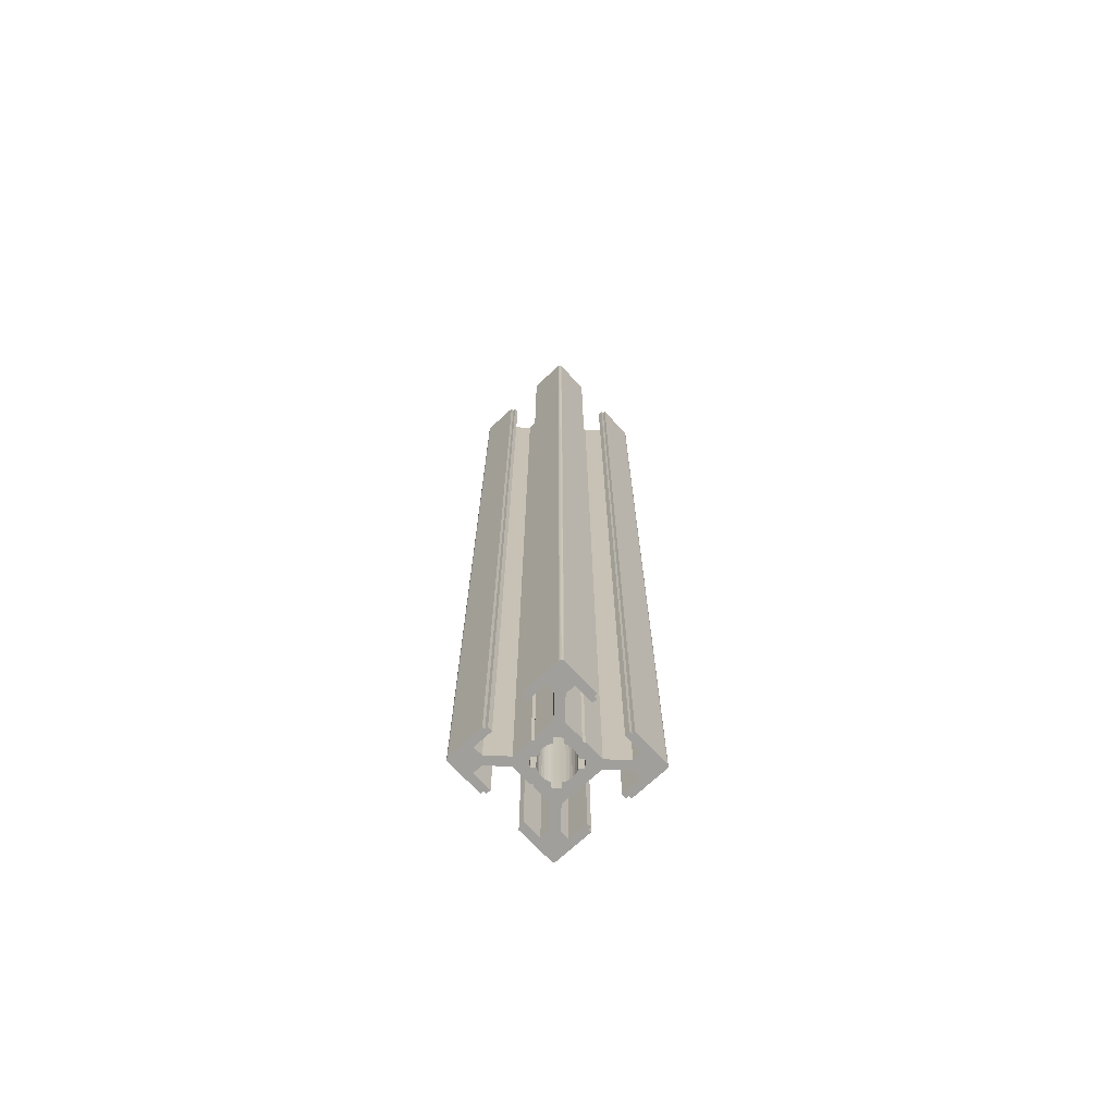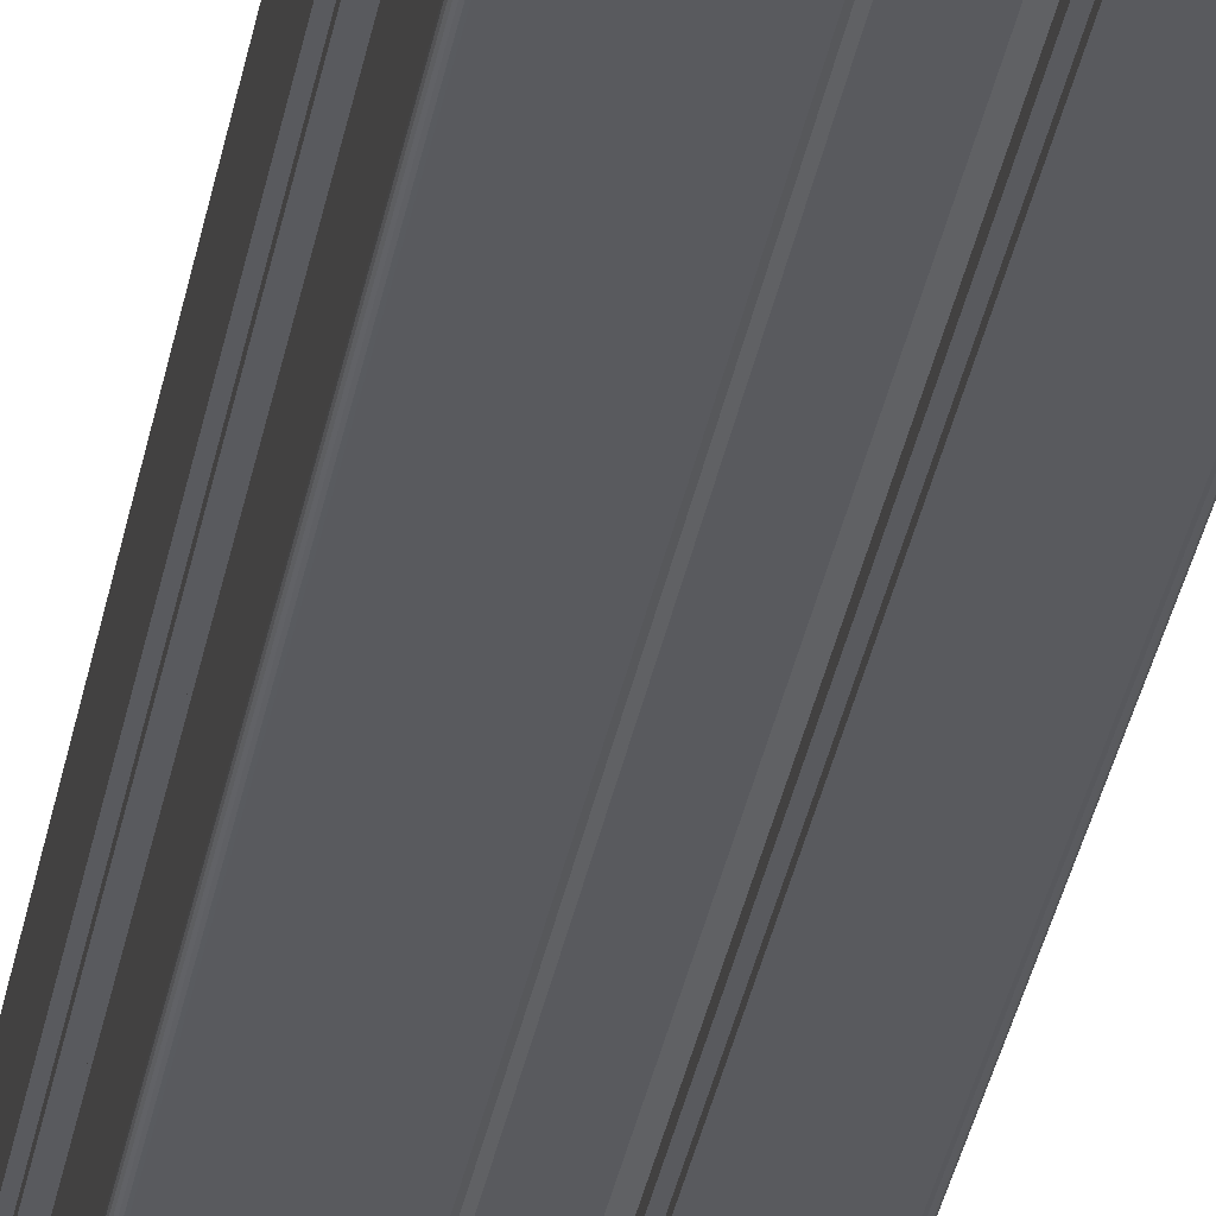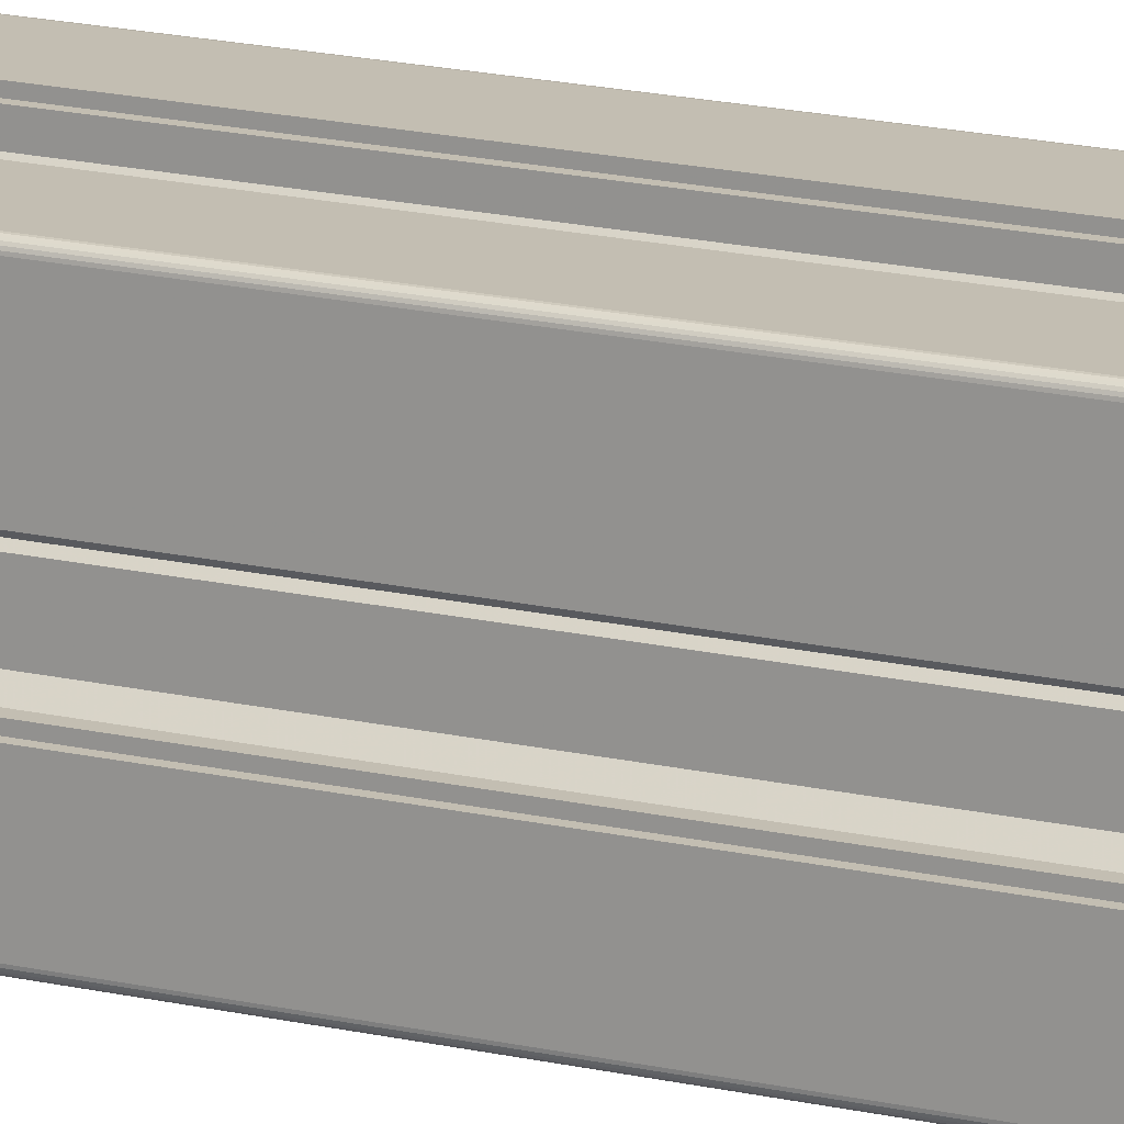
<metadata>
{"format":"obj","ext":"obj","renderer":"f3d","projection":"perspective","resolution":1024,"background":"white","views":[{"elev":-71.2,"azim":133.0,"up":"+Y"},{"elev":-31.6,"azim":170.5,"up":"+Z"},{"elev":17.4,"azim":-65.0,"up":"+Z"}]}
</metadata>
<code>
v -1.386 -160 2.375
v -1.386 1.455e-16 2.375
v -0.9482 1.581e-16 2.581
v -0.9482 -160 2.581
v -0.4815 -160 2.708
v -3.222e-08 -160 2.75
v -0.4815 1.658e-16 2.708
v -3.222e-08 8.992e-17 2.75
v -2.784 -160 2.121
v -2.92 -160 1.93
v -2.92 1.182e-16 1.93
v -2.635 -160 2.303
v -2.784 1.299e-16 2.121
v -2.475 -160 2.475
v -2.635 1.41e-16 2.303
v -2.475 7.73e-17 2.475
v -2.375 -160 -1.386
v -2.375 -8.484e-17 -1.386
v -2.581 -5.806e-17 -0.9482
v -2.581 -160 -0.9482
v -2.708 -160 -0.4815
v -2.75 -160 5.235e-15
v -2.708 -2.948e-17 -0.4815
v -2.75 1.101e-32 -4.562e-15
v -2.121 -160 -2.784
v -1.93 -160 -2.92
v -1.93 -1.788e-16 -2.92
v -2.303 -160 -2.635
v -2.121 -1.705e-16 -2.784
v -2.475 -160 -2.475
v -2.303 -1.614e-16 -2.635
v -2.475 -7.73e-17 -2.475
v 0.9482 -160 -2.581
v 1.386 -160 -2.375
v 1.386 -1.455e-16 -2.375
v 0.4815 -160 -2.708
v 0.9482 -1.581e-16 -2.581
v 4.992e-15 -160 -2.75
v 0.4815 -1.658e-16 -2.708
v 4.992e-15 -8.992e-17 -2.75
v 2.784 -160 -2.121
v 2.92 -160 -1.93
v 2.92 -1.182e-16 -1.93
v 2.635 -160 -2.303
v 2.784 -1.299e-16 -2.121
v 2.475 -160 -2.475
v 2.635 -1.41e-16 -2.303
v 2.475 -7.73e-17 -2.475
v 2.375 -160 1.386
v 2.375 8.484e-17 1.386
v 2.581 5.806e-17 0.9482
v 2.581 -160 0.9482
v 2.708 -160 0.4815
v 2.75 -160 4.562e-15
v 2.708 2.948e-17 0.4815
v 2.75 -1.101e-32 -5.235e-15
v 2.121 -160 2.784
v 1.93 -160 2.92
v 1.93 1.788e-16 2.92
v 2.303 -160 2.635
v 2.121 1.705e-16 2.784
v 2.475 -160 2.475
v 2.303 1.614e-16 2.635
v 2.475 7.73e-17 2.475
v -4.5 5.993e-16 -0.3
v -4.5 1.116e-15 -3.51
v -4.5 -160 -0.3
v -4.5 -160 -3.51
v -7.19 1.878e-15 -6.2
v -7.19 -160 -6.2
v -8.75 2.069e-15 -6.2
v -8.75 -160 -6.2
v -8.75 1.554e-15 -3
v -8.75 -160 -3
v -9.5 1.646e-15 -3
v -9.5 -160 -3
v -9.5 1.726e-15 -3.5
v -9.5 -160 -3.5
v -10 1.787e-15 -3.5
v -10 -160 -3.5
v -10 6.618e-16 3.5
v -9.5 6.005e-16 3.5
v -10 -160 3.5
v -9.5 -160 3.5
v -9.5 6.809e-16 3
v -9.5 -160 3
v -8.75 5.891e-16 3
v -8.75 -160 3
v -8.75 7.448e-17 6.2
v -8.75 -160 6.2
v -7.19 -1.166e-16 6.2
v -7.19 -160 6.2
v -4.5 -1.339e-17 3.51
v -4.5 -160 3.51
v -4.5 5.028e-16 0.3
v -4.5 -160 0.3
v -4.2 5.143e-16 1.287e-14
v -4.2 -160 -1.287e-14
v -9.983 -160 -9.629
v -9.933 -160 -9.75
v -9.854 -160 -9.854
v -9.629 -160 -9.983
v -9.75 -160 -9.933
v -10 -160 -9.5
v -9.5 -160 -10
v -6.2 -160 -8.75
v -3.5 -160 -10
v -6.2 -160 -7.19
v -3.5 -160 -9.5
v -3 -160 -8.75
v -3 -160 -9.5
v -3.51 -160 -4.5
v 3 -160 -8.75
v 3 -160 -9.5
v 3.5 -160 -9.5
v -2.635 -160 -2.303
v -2.784 -160 -2.121
v -2.92 -160 -1.93
v -0.3 -160 -4.5
v -0.9482 -160 -2.581
v -1.386 -160 -2.375
v -0.4815 -160 -2.708
v 1.005e-14 -160 -4.2
v 6.2 -160 -8.75
v 3.5 -160 -10
v -2.708 -160 0.4815
v 0.3 -160 -4.5
v -2.581 -160 0.9482
v 1.93 -160 -2.92
v 3.51 -160 -4.5
v -2.375 -160 1.386
v 2.121 -160 -2.784
v 9.5 -160 -10
v -10 -160 9.5
v 2.303 -160 -2.635
v -9.854 -160 9.854
v -9.933 -160 9.75
v -9.983 -160 9.629
v 9.854 -160 -9.854
v 9.629 -160 -9.983
v 9.75 -160 -9.933
v -9.5 -160 10
v -9.75 -160 9.933
v -9.629 -160 9.983
v 10 -160 -9.5
v 9.933 -160 -9.75
v 9.983 -160 -9.629
v -3.51 -160 4.5
v -2.303 -160 2.635
v -2.121 -160 2.784
v -1.93 -160 2.92
v 4.5 -160 -3.51
v -6.2 -160 7.19
v 7.19 -160 -6.2
v 6.2 -160 -7.19
v 2.581 -160 -0.9482
v 2.375 -160 -1.386
v -6.2 -160 8.75
v 8.75 -160 -6.2
v 2.531e-16 -160 4.2
v 0.4815 -160 2.708
v 4.2 -160 4.01e-15
v 2.708 -160 -0.4815
v -0.3 -160 4.5
v 4.5 -160 -0.3
v 0.3 -160 4.5
v 0.9482 -160 2.581
v 4.5 -160 0.3
v 2.92 -160 1.93
v 1.386 -160 2.375
v -3.5 -160 9.5
v -3 -160 8.75
v 9.5 -160 -3.5
v 8.75 -160 -3
v 10 -160 -3.5
v -3.5 -160 10
v -3 -160 9.5
v 9.5 -160 -3
v 3.51 -160 4.5
v 4.5 -160 3.51
v 2.635 -160 2.303
v 2.784 -160 2.121
v 3.5 -160 9.5
v 3 -160 9.5
v 3 -160 8.75
v 9.5 -160 3.5
v 8.75 -160 3
v 9.5 -160 3
v 6.2 -160 7.19
v 7.19 -160 6.2
v 6.2 -160 8.75
v 3.5 -160 10
v 8.75 -160 6.2
v 10 -160 3.5
v 9.5 -160 10
v 10 -160 9.5
v 9.933 -160 9.75
v 9.983 -160 9.629
v 9.75 -160 9.933
v 9.629 -160 9.983
v 9.854 -160 9.854
v -10 -5.817e-16 -9.5
v 1.386 1.455e-16 2.375
v 2.635 1.41e-16 2.303
v 2.784 1.299e-16 2.121
v 2.92 1.182e-16 1.93
v 2.708 -2.948e-17 -0.4815
v 2.581 -5.806e-17 -0.9482
v 2.375 -8.484e-17 -1.386
v 2.303 -1.614e-16 -2.635
v 2.121 -1.705e-16 -2.784
v 1.93 -1.788e-16 -2.92
v -0.4815 -1.658e-16 -2.708
v -0.9482 -1.581e-16 -2.581
v -1.386 -1.455e-16 -2.375
v -2.635 -1.41e-16 -2.303
v -2.784 -1.299e-16 -2.121
v -2.92 -1.182e-16 -1.93
v -2.708 2.948e-17 0.4815
v -2.581 5.806e-17 0.9482
v -2.375 8.484e-17 1.386
v -2.303 1.614e-16 2.635
v -2.121 1.705e-16 2.784
v -1.93 1.788e-16 2.92
v 0.4815 1.658e-16 2.708
v 0.9482 1.581e-16 2.581
v 0.3 1.837e-17 -4.5
v 3.51 2.149e-16 -4.5
v 6.2 3.796e-16 -7.19
v 6.2 3.796e-16 -8.75
v 3 1.837e-16 -8.75
v 3 1.837e-16 -9.5
v 3.5 2.143e-16 -9.5
v 3.5 2.143e-16 -10
v -3.5 -2.143e-16 -10
v -3.5 -2.143e-16 -9.5
v -3 -1.837e-16 -9.5
v -3 -1.837e-16 -8.75
v -6.2 -3.796e-16 -8.75
v -6.2 -3.796e-16 -7.19
v -3.51 -2.149e-16 -4.5
v -0.3 -1.837e-17 -4.5
v 2.531e-16 4.93e-32 -4.2
v 9.5 -6.123e-16 -10
v -0.3 1.837e-17 4.5
v -3.51 2.149e-16 4.5
v -6.2 3.796e-16 7.19
v -6.2 3.796e-16 8.75
v -3 1.837e-16 8.75
v -3 1.837e-16 9.5
v -3.5 2.143e-16 9.5
v -3.5 2.143e-16 10
v 3.5 -2.143e-16 10
v 3.5 -2.143e-16 9.5
v 3 -1.837e-16 9.5
v 3 -1.837e-16 8.75
v 6.2 -3.796e-16 8.75
v 6.2 -3.796e-16 7.19
v 3.51 -2.149e-16 4.5
v 0.3 -1.837e-17 4.5
v 1.005e-14 4.93e-32 4.2
v -9.5 6.123e-16 10
v 4.5 1.837e-17 0.3
v 4.5 2.149e-16 3.51
v 7.19 3.796e-16 6.2
v 8.75 3.796e-16 6.2
v 8.75 1.837e-16 3
v 9.5 1.837e-16 3
v 9.5 2.143e-16 3.5
v 10 2.143e-16 3.5
v 10 -2.143e-16 -3.5
v 9.5 -2.143e-16 -3.5
v 9.5 -1.837e-16 -3
v 8.75 -1.837e-16 -3
v 8.75 -3.796e-16 -6.2
v 7.19 -3.796e-16 -6.2
v 4.5 -2.149e-16 -3.51
v 4.5 -1.837e-17 -0.3
v 4.2 0 -5.787e-15
v 10 5.817e-16 9.5
v 10 -5.817e-16 -9.5
v 9.983 -5.896e-16 -9.629
v 9.933 -5.97e-16 -9.75
v 9.854 -6.033e-16 -9.854
v 9.75 -6.082e-16 -9.933
v 9.629 -6.113e-16 -9.983
v -9.5 -6.123e-16 -10
v -9.629 -6.113e-16 -9.983
v -9.75 -6.082e-16 -9.933
v -9.854 -6.033e-16 -9.854
v -9.933 -5.97e-16 -9.75
v -9.983 -5.896e-16 -9.629
v -10 5.817e-16 9.5
v -9.983 5.896e-16 9.629
v -9.933 5.97e-16 9.75
v -9.854 6.033e-16 9.854
v -9.75 6.082e-16 9.933
v -9.629 6.113e-16 9.983
v 9.5 6.123e-16 10
v 9.629 6.113e-16 9.983
v 9.75 6.082e-16 9.933
v 9.854 6.033e-16 9.854
v 9.933 5.97e-16 9.75
v 9.983 5.896e-16 9.629
f 1 2 3
f 4 1 3
f 5 4 3
f 6 5 7
f 5 3 7
f 6 7 8
f 9 10 11
f 12 9 13
f 9 11 13
f 14 12 15
f 12 13 15
f 14 15 16
f 17 18 19
f 20 17 19
f 21 20 19
f 22 21 23
f 21 19 23
f 22 23 24
f 25 26 27
f 28 25 29
f 25 27 29
f 30 28 31
f 28 29 31
f 30 31 32
f 33 34 35
f 36 33 37
f 33 35 37
f 38 36 39
f 36 37 39
f 38 39 40
f 41 42 43
f 44 41 45
f 41 43 45
f 46 44 47
f 44 45 47
f 46 47 48
f 49 50 51
f 52 49 51
f 53 52 51
f 54 53 55
f 53 51 55
f 54 55 56
f 57 58 59
f 60 57 61
f 57 59 61
f 62 60 63
f 60 61 63
f 62 63 64
f 65 66 67
f 66 68 67
f 66 69 70
f 66 70 68
f 69 71 70
f 71 72 70
f 71 73 74
f 71 74 72
f 73 75 74
f 75 76 74
f 75 77 76
f 77 78 76
f 77 79 78
f 79 80 78
f 81 82 83
f 82 84 83
f 82 85 84
f 85 86 84
f 85 87 86
f 87 88 86
f 87 89 90
f 87 90 88
f 89 91 90
f 91 92 90
f 91 93 94
f 91 94 92
f 93 95 94
f 95 96 94
f 95 97 96
f 97 98 96
f 97 65 98
f 65 67 98
f 99 100 101
f 102 101 103
f 102 99 101
f 104 99 102
f 105 104 102
f 72 104 105
f 106 72 105
f 80 104 72
f 107 106 105
f 70 72 106
f 108 70 106
f 78 80 72
f 109 106 107
f 74 76 78
f 74 78 72
f 110 109 111
f 110 106 109
f 68 70 108
f 112 68 108
f 88 84 86
f 113 114 115
f 30 68 112
f 28 30 112
f 116 68 30
f 25 28 112
f 117 68 116
f 118 68 117
f 26 25 112
f 67 68 118
f 119 26 112
f 120 121 26
f 120 26 119
f 20 67 118
f 20 118 17
f 21 98 67
f 21 67 20
f 122 119 123
f 122 120 119
f 38 122 123
f 22 98 21
f 90 83 84
f 90 84 88
f 124 113 115
f 124 115 125
f 126 96 98
f 126 98 22
f 36 123 127
f 36 38 123
f 128 96 126
f 33 36 127
f 129 127 130
f 129 33 127
f 10 94 96
f 10 96 128
f 34 33 129
f 131 10 128
f 132 129 130
f 9 94 10
f 133 124 125
f 134 83 90
f 135 132 130
f 12 94 9
f 46 135 130
f 14 94 12
f 136 137 138
f 139 140 141
f 142 136 138
f 142 138 134
f 142 143 136
f 142 144 143
f 145 146 147
f 145 139 146
f 145 133 140
f 145 124 133
f 145 140 139
f 148 92 94
f 148 14 149
f 148 149 150
f 148 94 14
f 151 148 150
f 152 42 41
f 152 41 44
f 152 44 46
f 152 46 130
f 153 90 92
f 153 92 148
f 154 130 155
f 154 152 130
f 156 157 42
f 4 151 1
f 158 90 153
f 158 142 134
f 158 134 90
f 159 124 145
f 159 155 124
f 159 154 155
f 160 5 6
f 160 6 161
f 162 53 54
f 162 54 163
f 164 148 151
f 164 4 5
f 164 151 4
f 164 5 160
f 165 163 156
f 165 156 42
f 165 42 152
f 165 162 163
f 166 161 167
f 166 160 161
f 168 52 53
f 168 53 162
f 169 49 52
f 169 52 168
f 58 167 170
f 58 166 167
f 171 158 172
f 173 174 159
f 175 173 159
f 175 159 145
f 176 158 171
f 176 142 158
f 177 171 172
f 178 174 173
f 179 166 58
f 179 58 57
f 179 57 60
f 179 60 62
f 180 62 181
f 180 181 182
f 180 182 169
f 180 179 62
f 180 169 168
f 183 184 185
f 186 187 188
f 189 179 180
f 189 180 190
f 191 183 185
f 191 189 190
f 191 192 183
f 193 187 186
f 193 191 190
f 193 186 194
f 195 192 191
f 196 193 194
f 196 191 193
f 196 195 191
f 197 196 198
f 199 200 195
f 201 195 196
f 201 196 197
f 201 199 195
f 104 80 79
f 104 79 202
f 203 59 170
f 59 58 170
f 181 62 64
f 182 181 204
f 181 64 204
f 182 204 205
f 169 182 206
f 182 205 206
f 206 50 169
f 50 49 169
f 163 54 56
f 156 163 207
f 163 56 207
f 157 156 208
f 156 207 208
f 157 208 209
f 209 43 157
f 43 42 157
f 135 46 48
f 132 135 210
f 135 48 210
f 129 132 211
f 132 210 211
f 129 211 212
f 212 35 129
f 35 34 129
f 122 38 40
f 120 122 213
f 122 40 213
f 121 120 214
f 120 213 214
f 121 214 215
f 215 27 121
f 27 26 121
f 116 30 32
f 117 116 216
f 116 32 216
f 117 216 217
f 118 117 218
f 117 217 218
f 218 18 118
f 18 17 118
f 126 22 24
f 128 126 219
f 126 24 219
f 131 128 220
f 128 219 220
f 131 220 221
f 221 11 131
f 11 10 131
f 149 14 16
f 150 149 222
f 149 16 222
f 151 150 223
f 150 222 223
f 151 223 224
f 224 2 151
f 2 1 151
f 161 6 8
f 167 161 225
f 161 8 225
f 170 167 226
f 167 225 226
f 170 226 203
f 227 228 127
f 228 130 127
f 228 229 155
f 228 155 130
f 229 230 155
f 230 124 155
f 230 231 113
f 230 113 124
f 231 232 113
f 232 114 113
f 232 233 114
f 233 115 114
f 233 234 115
f 234 125 115
f 235 236 107
f 236 109 107
f 236 237 109
f 237 111 109
f 237 238 111
f 238 110 111
f 238 239 106
f 238 106 110
f 239 240 106
f 240 108 106
f 240 241 112
f 240 112 108
f 241 242 112
f 242 119 112
f 242 243 119
f 243 123 119
f 243 227 123
f 227 127 123
f 133 125 234
f 133 234 244
f 245 246 164
f 246 148 164
f 246 247 153
f 246 153 148
f 247 248 153
f 248 158 153
f 248 249 172
f 248 172 158
f 249 250 172
f 250 177 172
f 250 251 177
f 251 171 177
f 251 252 171
f 252 176 171
f 253 254 192
f 254 183 192
f 254 255 183
f 255 184 183
f 255 256 184
f 256 185 184
f 256 257 191
f 256 191 185
f 257 258 191
f 258 189 191
f 258 259 179
f 258 179 189
f 259 260 179
f 260 166 179
f 260 261 166
f 261 160 166
f 261 245 160
f 245 164 160
f 142 176 252
f 142 252 262
f 263 264 168
f 264 180 168
f 264 265 190
f 264 190 180
f 265 266 190
f 266 193 190
f 266 267 187
f 266 187 193
f 267 268 187
f 268 188 187
f 268 269 188
f 269 186 188
f 269 270 186
f 270 194 186
f 271 272 175
f 272 173 175
f 272 273 173
f 273 178 173
f 273 274 178
f 274 174 178
f 274 275 159
f 274 159 174
f 275 276 159
f 276 154 159
f 276 277 152
f 276 152 154
f 277 278 152
f 278 165 152
f 278 279 165
f 279 162 165
f 279 263 162
f 263 168 162
f 196 194 270
f 196 270 280
f 175 145 281
f 175 281 271
f 281 145 147
f 282 147 146
f 282 281 147
f 283 146 139
f 283 282 146
f 284 139 141
f 284 283 139
f 285 141 140
f 285 284 141
f 286 140 133
f 286 285 140
f 244 286 133
f 107 105 287
f 107 287 235
f 288 105 102
f 288 287 105
f 289 102 103
f 289 288 102
f 290 103 101
f 290 289 103
f 291 101 100
f 291 290 101
f 292 100 99
f 292 291 100
f 202 99 104
f 202 292 99
f 83 134 293
f 83 293 81
f 294 134 138
f 294 293 134
f 295 138 137
f 295 294 138
f 296 137 136
f 296 295 137
f 297 136 143
f 297 296 136
f 298 143 144
f 298 297 143
f 262 144 142
f 262 298 144
f 192 195 299
f 192 299 253
f 300 195 200
f 300 200 199
f 300 299 195
f 301 199 201
f 301 300 199
f 302 201 197
f 302 301 201
f 303 197 198
f 303 302 197
f 304 198 196
f 304 303 198
f 280 304 196
f 291 292 202
f 291 202 287
f 290 291 287
f 289 290 287
f 288 289 287
f 287 202 71
f 239 287 71
f 287 239 235
f 71 202 79
f 239 71 240
f 240 71 69
f 235 239 236
f 71 79 77
f 237 236 238
f 236 239 238
f 77 75 73
f 71 77 73
f 240 69 241
f 241 69 66
f 233 232 231
f 85 82 87
f 241 66 32
f 32 66 216
f 241 32 31
f 216 66 217
f 241 31 29
f 217 66 218
f 241 29 27
f 241 27 242
f 218 66 65
f 27 215 214
f 242 27 214
f 18 218 19
f 218 65 19
f 242 214 213
f 243 242 213
f 19 65 23
f 65 97 23
f 23 97 24
f 243 213 40
f 233 231 230
f 234 233 230
f 82 81 89
f 87 82 89
f 243 40 39
f 227 243 39
f 24 97 219
f 97 95 219
f 227 39 37
f 219 95 220
f 227 37 212
f 220 95 11
f 227 212 228
f 11 95 93
f 212 37 35
f 220 11 221
f 11 93 13
f 228 212 211
f 89 81 293
f 234 230 244
f 228 211 210
f 13 93 15
f 293 294 295
f 286 244 285
f 293 295 296
f 15 93 16
f 228 210 48
f 284 285 283
f 285 244 283
f 283 244 281
f 282 283 281
f 244 230 281
f 297 298 262
f 293 296 262
f 296 297 262
f 89 293 262
f 224 223 246
f 223 222 246
f 222 16 246
f 16 93 246
f 228 48 277
f 48 47 277
f 47 45 277
f 45 43 277
f 229 228 277
f 229 277 276
f 230 229 276
f 246 93 247
f 93 91 247
f 43 209 208
f 2 224 3
f 89 262 248
f 247 91 248
f 91 89 248
f 281 230 275
f 230 276 275
f 207 56 279
f 56 55 279
f 8 7 261
f 225 8 261
f 277 43 278
f 43 208 278
f 208 207 278
f 207 279 278
f 7 3 245
f 224 246 245
f 261 7 245
f 3 224 245
f 55 51 263
f 279 55 263
f 225 261 260
f 226 225 260
f 226 260 59
f 203 226 59
f 51 50 206
f 263 51 206
f 275 274 272
f 249 248 251
f 275 272 271
f 281 275 271
f 249 251 250
f 272 274 273
f 251 248 252
f 248 262 252
f 206 205 264
f 205 204 264
f 204 64 264
f 263 206 264
f 64 63 259
f 63 61 259
f 61 59 259
f 59 260 259
f 264 64 259
f 268 267 269
f 256 255 254
f 264 259 265
f 265 259 258
f 269 267 266
f 270 269 266
f 265 258 266
f 256 254 257
f 254 253 257
f 266 258 257
f 270 266 280
f 266 257 280
f 257 253 299
f 280 257 299
f 304 280 303
f 299 300 301
f 303 280 302
f 280 299 302
f 299 301 302

</code>
